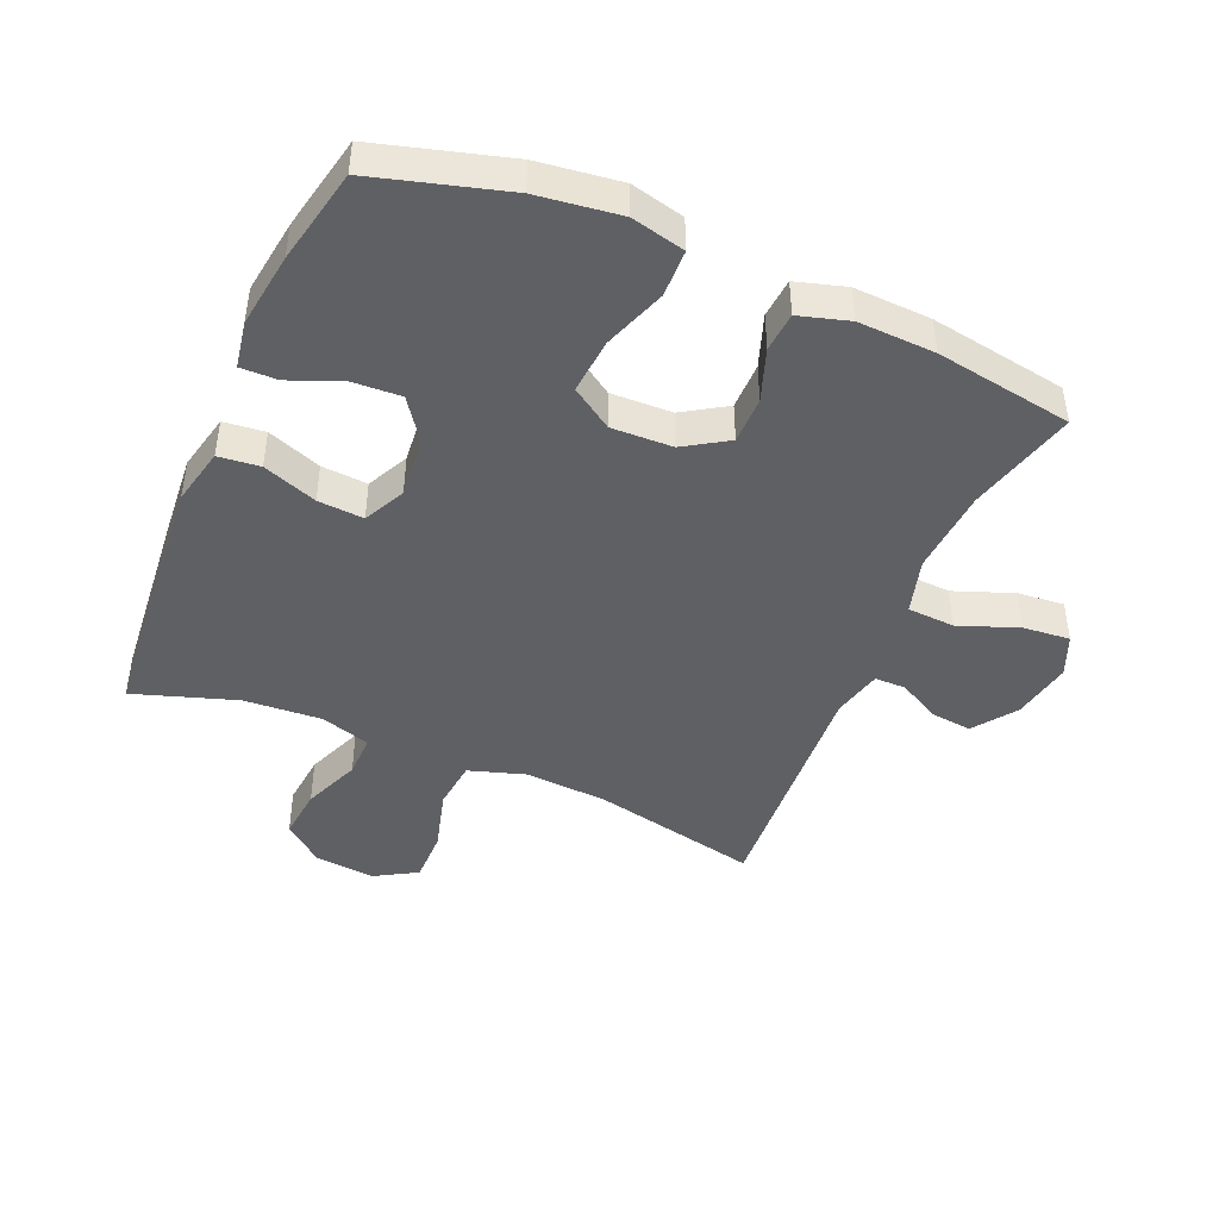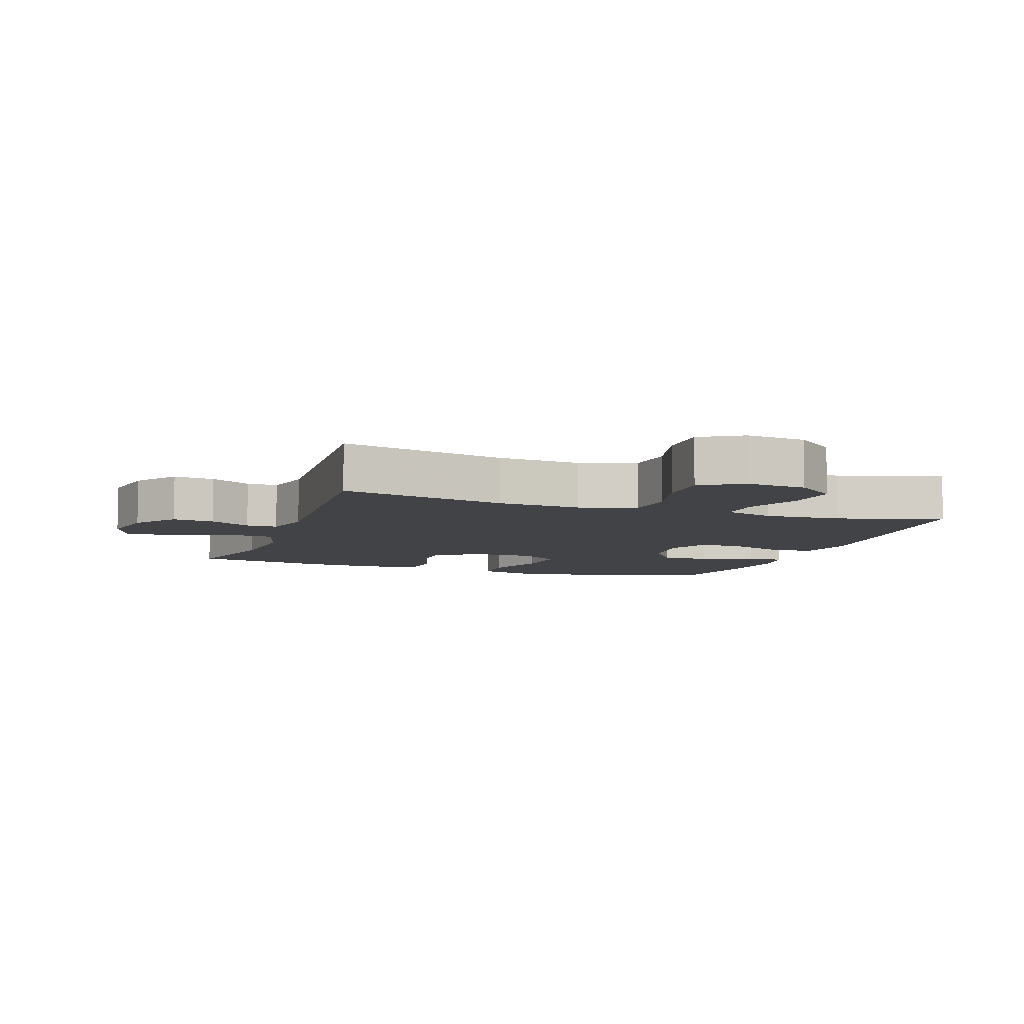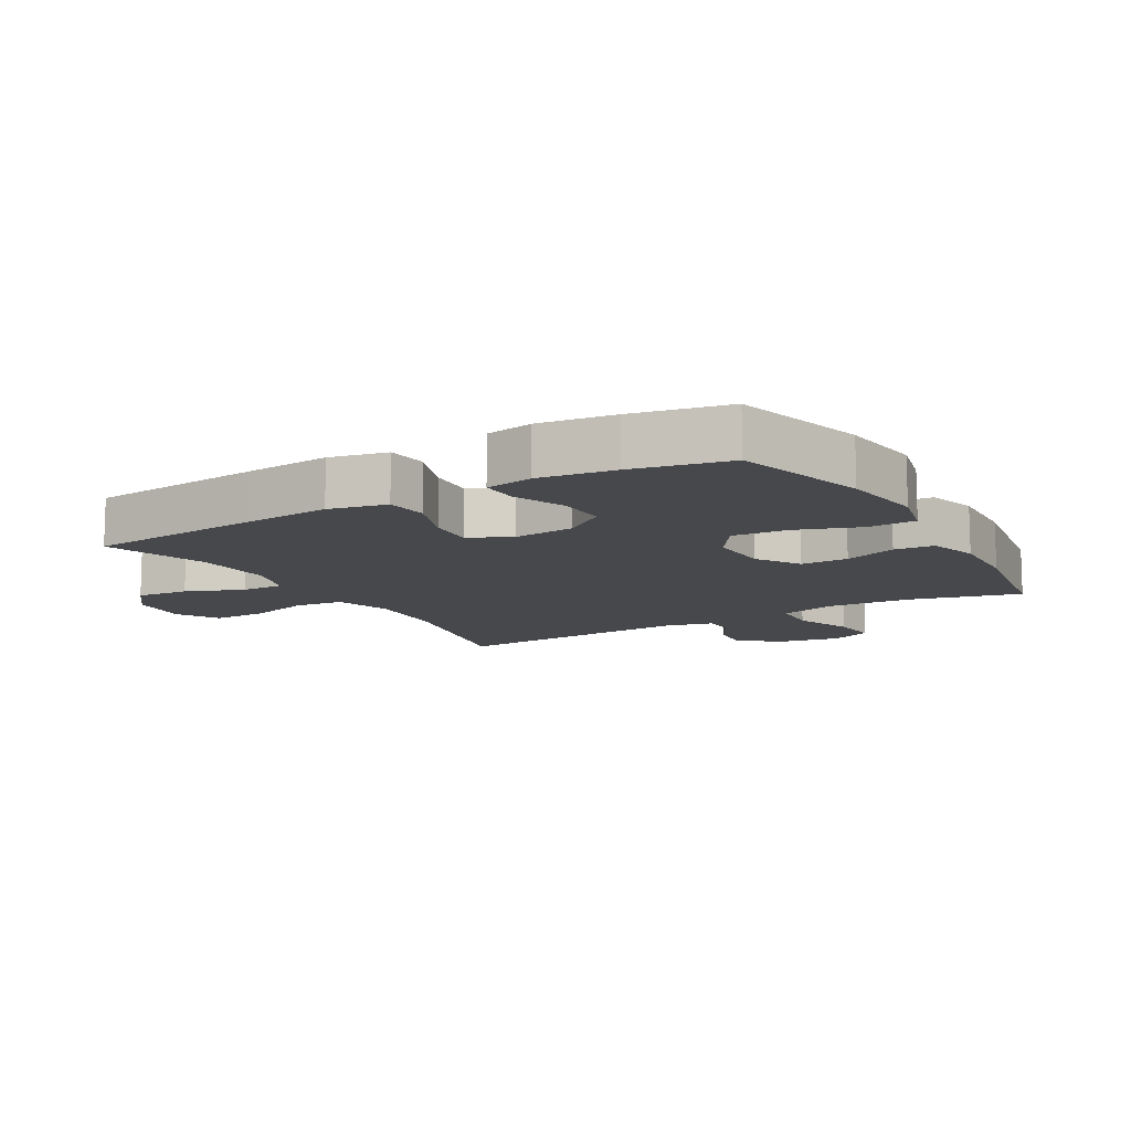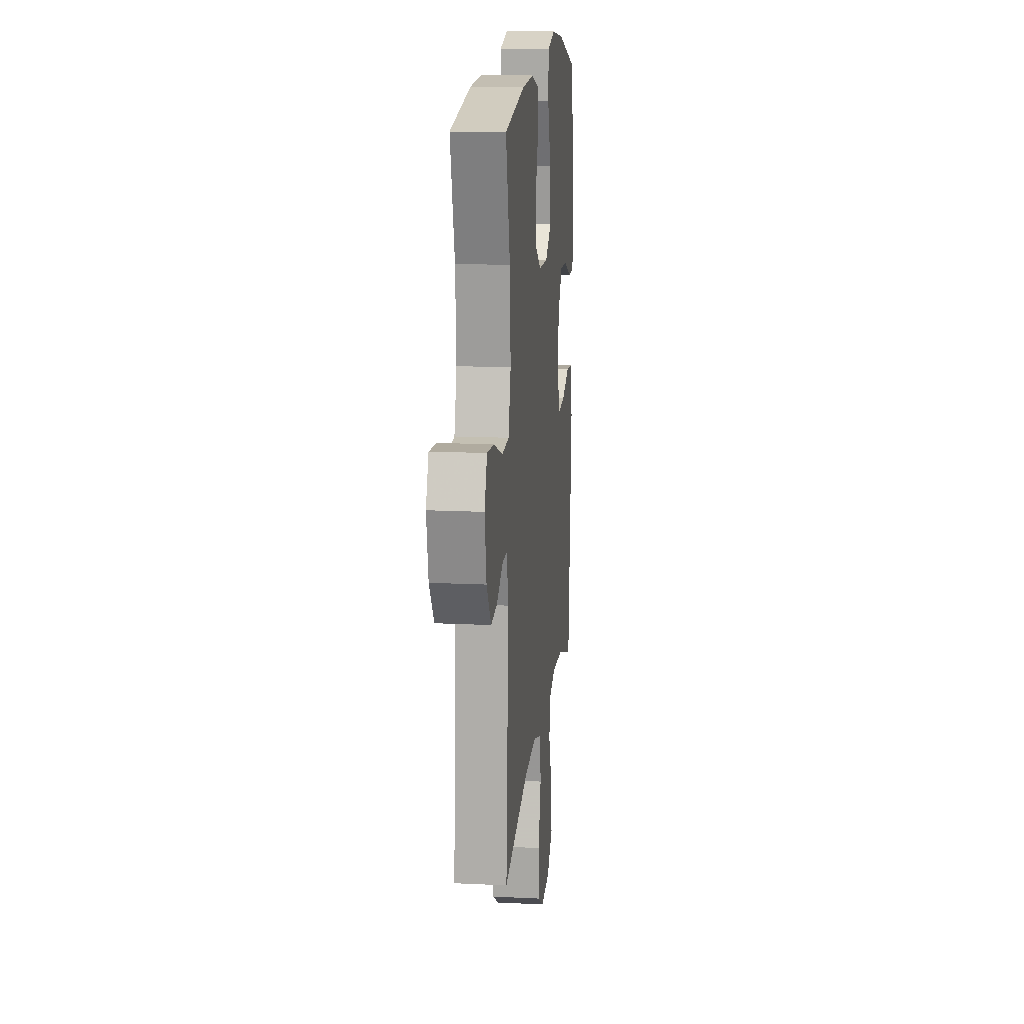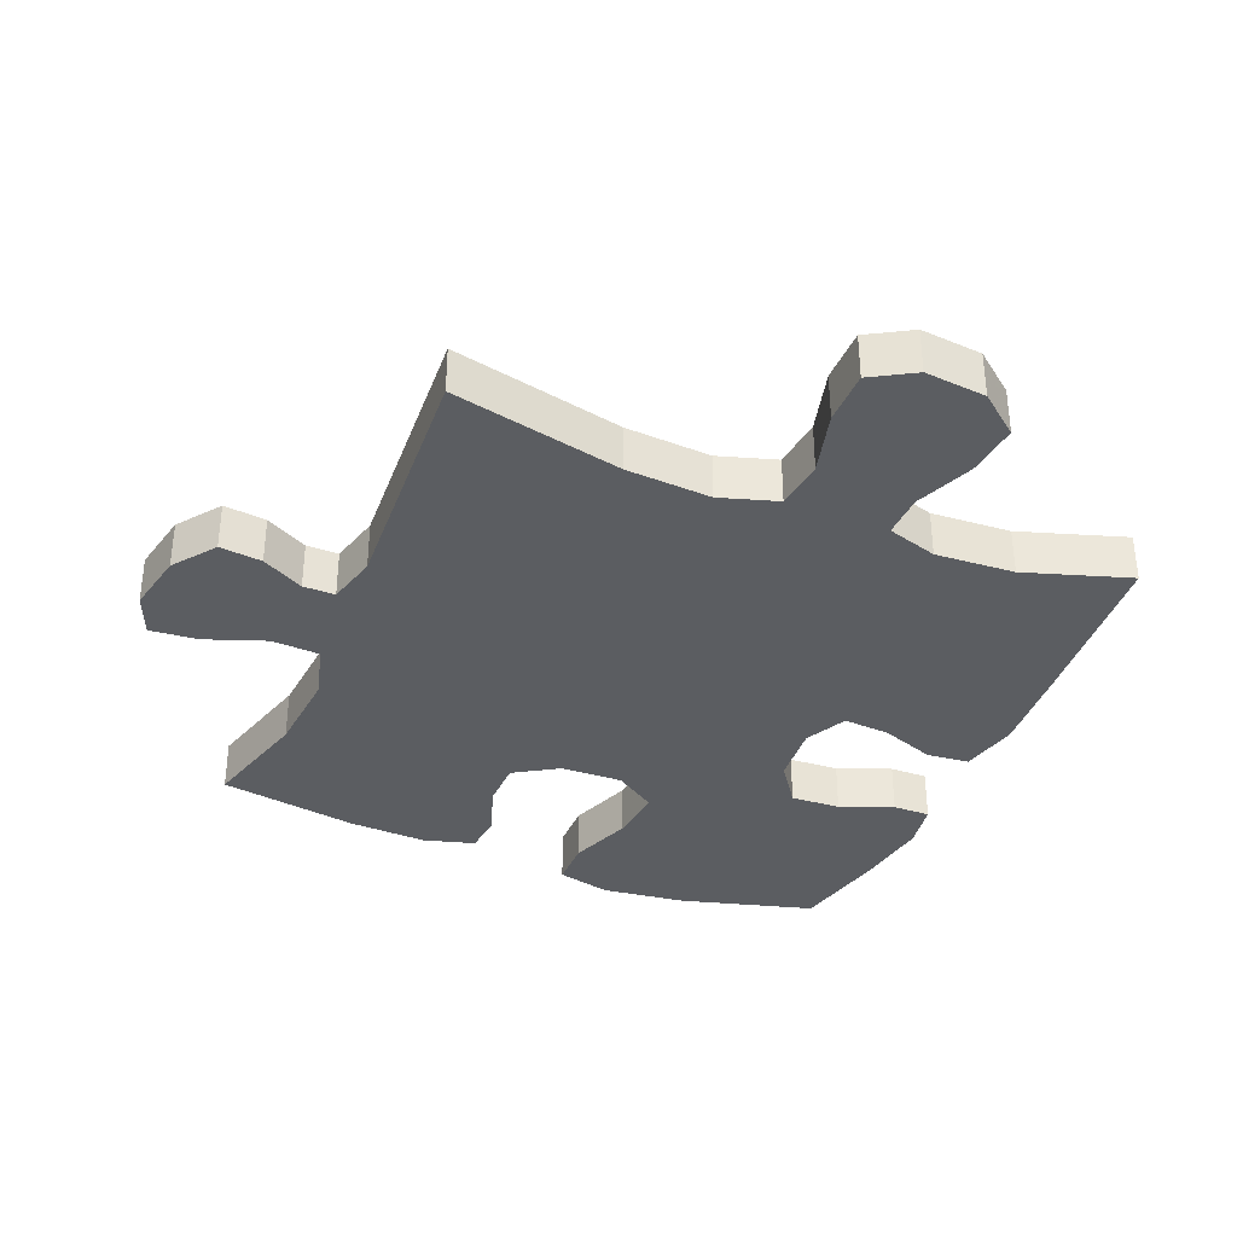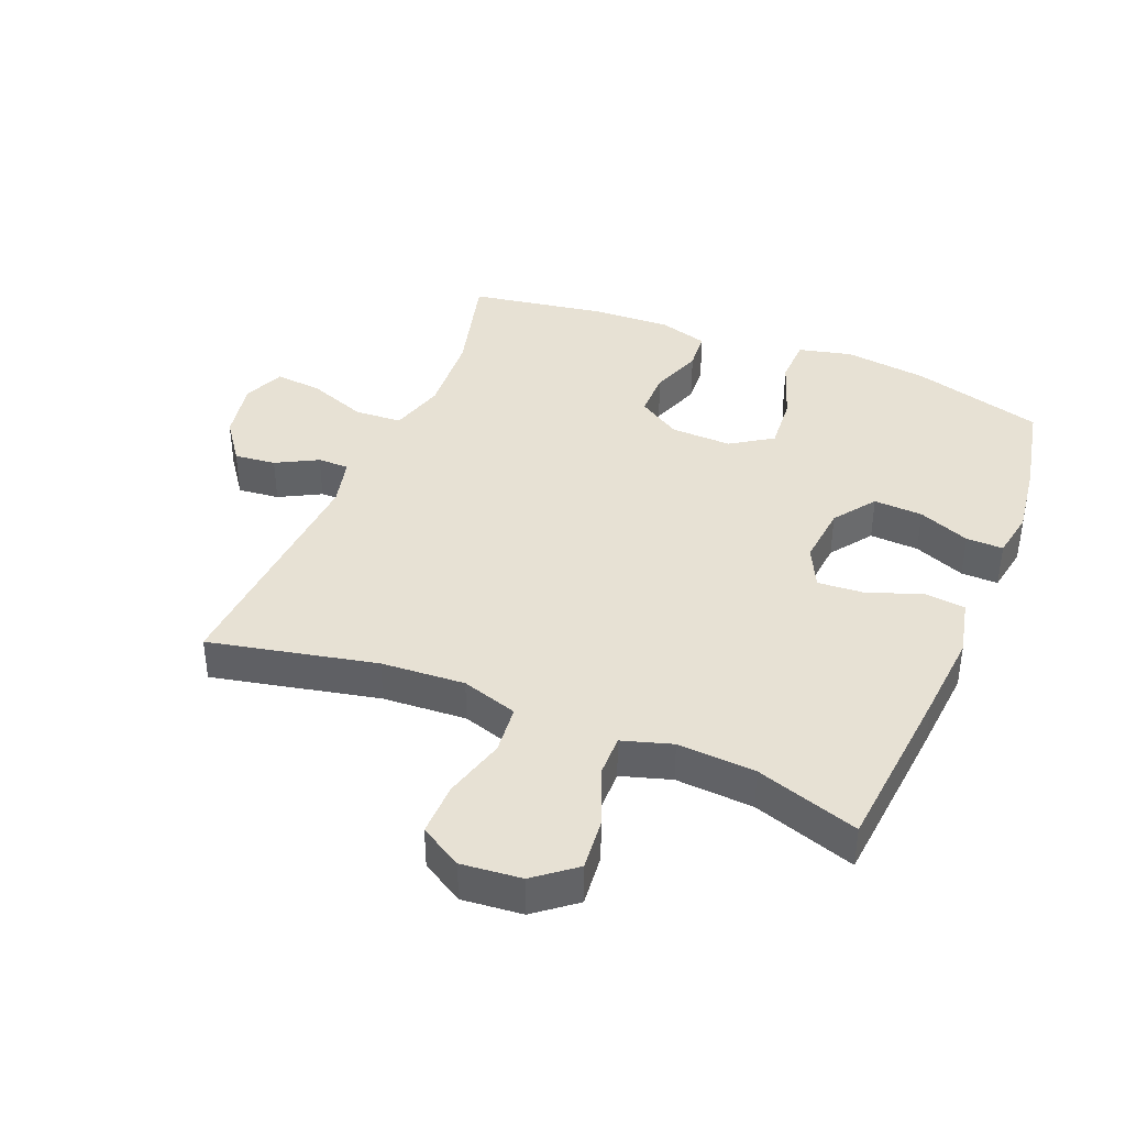
<metadata>
{"format":"obj","ext":"obj","renderer":"f3d","projection":"perspective","resolution":1024,"background":"white","views":[{"elev":-44.7,"azim":-23.2,"up":"+Y"},{"elev":-7.3,"azim":160.7,"up":"+Y"},{"elev":-11.4,"azim":-59.8,"up":"+Y"},{"elev":15.0,"azim":96.0,"up":"+Z"},{"elev":-35.5,"azim":157.1,"up":"+Y"},{"elev":39.6,"azim":-157.7,"up":"+Y"}]}
</metadata>
<code>
v 0.5 0.07 -0.5
v 0.238 0.07 -0.444
v 0.107 0.07 -0.436
v 0.019 0.07 -0.464
v 0.011 0.07 -0.541
v 0.038 0.07 -0.639
v 0.039 0.07 -0.722
v -0.027 0.07 -0.761
v -0.121 0.07 -0.752
v -0.184 0.07 -0.702
v -0.176 0.07 -0.62
v -0.14 0.07 -0.53
v -0.139 0.07 -0.463
v -0.217 0.07 -0.439
v -0.339 0.07 -0.447
v -0.5 0.07 -0.5
v -0.525 0.07 -0.227
v -0.536 0.07 -0.09
v -0.516 0.07 0
v -0.451 0.07 0.007
v -0.366 0.07 -0.024
v -0.294 0.07 -0.029
v -0.262 0.07 0.036
v -0.271 0.07 0.131
v -0.318 0.07 0.197
v -0.395 0.07 0.193
v -0.476 0.07 0.16
v -0.534 0.07 0.159
v -0.547 0.07 0.233
v -0.531 0.07 0.35
v -0.5 0.07 0.5
v -0.293 0.07 0.559
v -0.163 0.07 0.576
v -0.079 0.07 0.556
v -0.077 0.07 0.482
v -0.112 0.07 0.383
v -0.119 0.07 0.296
v -0.054 0.07 0.253
v 0.042 0.07 0.256
v 0.11 0.07 0.299
v 0.11 0.07 0.373
v 0.081 0.07 0.455
v 0.086 0.07 0.517
v 0.164 0.07 0.54
v 0.285 0.07 0.535
v 0.5 0.07 0.5
v 0.455 0.07 0.328
v 0.446 0.07 0.194
v 0.471 0.07 0.107
v 0.545 0.07 0.103
v 0.638 0.07 0.138
v 0.712 0.07 0.145
v 0.739 0.07 0.08
v 0.721 0.07 -0.015
v 0.673 0.07 -0.081
v 0.608 0.07 -0.074
v 0.543 0.07 -0.039
v 0.494 0.07 -0.039
v 0.475 0.07 -0.117
v 0.5 0 -0.5
v 0.238 0 -0.444
v 0.107 0 -0.436
v 0.019 0 -0.464
v 0.011 0 -0.541
v 0.038 0 -0.639
v 0.039 0 -0.722
v -0.027 0 -0.761
v -0.121 0 -0.752
v -0.184 0 -0.702
v -0.176 0 -0.62
v -0.14 0 -0.53
v -0.139 0 -0.463
v -0.217 0 -0.439
v -0.339 0 -0.447
v -0.5 0 -0.5
v -0.525 0 -0.227
v -0.536 0 -0.09
v -0.516 0 0
v -0.451 0 0.007
v -0.366 0 -0.024
v -0.294 0 -0.029
v -0.262 0 0.036
v -0.271 0 0.131
v -0.318 0 0.197
v -0.395 0 0.193
v -0.476 0 0.16
v -0.534 0 0.159
v -0.547 0 0.233
v -0.531 0 0.35
v -0.5 0 0.5
v -0.293 0 0.559
v -0.163 0 0.576
v -0.079 0 0.556
v -0.077 0 0.482
v -0.112 0 0.383
v -0.119 0 0.296
v -0.054 0 0.253
v 0.042 0 0.256
v 0.11 0 0.299
v 0.11 0 0.373
v 0.081 0 0.455
v 0.086 0 0.517
v 0.164 0 0.54
v 0.285 0 0.535
v 0.5 0 0.5
v 0.455 0 0.328
v 0.446 0 0.194
v 0.471 0 0.107
v 0.545 0 0.103
v 0.638 0 0.138
v 0.712 0 0.145
v 0.739 0 0.08
v 0.721 0 -0.015
v 0.673 0 -0.081
v 0.608 0 -0.074
v 0.543 0 -0.039
v 0.494 0 -0.039
v 0.475 0 -0.117
f 54 55 56 57
f 54 57 58
f 53 54 58
f 50 51 52 53
f 49 50 53 58
f 48 49 58 59
f 44 45 46 47
f 44 47 48
f 41 42 43 44
f 40 41 44 48
f 39 40 48 59
f 33 34 35 36
f 33 36 37
f 32 33 37
f 31 32 37
f 30 31 37 38
f 26 27 28 29
f 25 26 29 30
f 18 19 20 21
f 18 21 22
f 15 16 17 18
f 14 15 18 22
f 13 14 22 23
f 9 10 11 12
f 9 12 13
f 8 9 13
f 5 6 7 8
f 4 5 8 13
f 3 4 13 23
f 39 59 1 2
f 38 39 2 3
f 25 30 38
f 24 25 38
f 3 23 24 38
f 116 115 114 113
f 117 116 113
f 117 113 112
f 112 111 110 109
f 117 112 109 108
f 118 117 108 107
f 106 105 104 103
f 107 106 103
f 103 102 101 100
f 107 103 100 99
f 118 107 99 98
f 95 94 93 92
f 96 95 92
f 96 92 91
f 96 91 90
f 97 96 90 89
f 88 87 86 85
f 89 88 85 84
f 80 79 78 77
f 81 80 77
f 77 76 75 74
f 81 77 74 73
f 82 81 73 72
f 71 70 69 68
f 72 71 68
f 72 68 67
f 67 66 65 64
f 72 67 64 63
f 82 72 63 62
f 61 60 118 98
f 62 61 98 97
f 97 89 84
f 97 84 83
f 97 83 82 62
f 1 60 61 2
f 2 61 62 3
f 3 62 63 4
f 4 63 64 5
f 5 64 65 6
f 6 65 66 7
f 7 66 67 8
f 8 67 68 9
f 9 68 69 10
f 10 69 70 11
f 11 70 71 12
f 12 71 72 13
f 13 72 73 14
f 14 73 74 15
f 15 74 75 16
f 16 75 76 17
f 17 76 77 18
f 18 77 78 19
f 19 78 79 20
f 20 79 80 21
f 21 80 81 22
f 22 81 82 23
f 23 82 83 24
f 24 83 84 25
f 25 84 85 26
f 26 85 86 27
f 27 86 87 28
f 28 87 88 29
f 29 88 89 30
f 30 89 90 31
f 31 90 91 32
f 32 91 92 33
f 33 92 93 34
f 34 93 94 35
f 35 94 95 36
f 36 95 96 37
f 37 96 97 38
f 38 97 98 39
f 39 98 99 40
f 40 99 100 41
f 41 100 101 42
f 42 101 102 43
f 43 102 103 44
f 44 103 104 45
f 45 104 105 46
f 46 105 106 47
f 47 106 107 48
f 48 107 108 49
f 49 108 109 50
f 50 109 110 51
f 51 110 111 52
f 52 111 112 53
f 53 112 113 54
f 54 113 114 55
f 55 114 115 56
f 56 115 116 57
f 57 116 117 58
f 58 117 118 59
f 59 118 60 1

</code>
